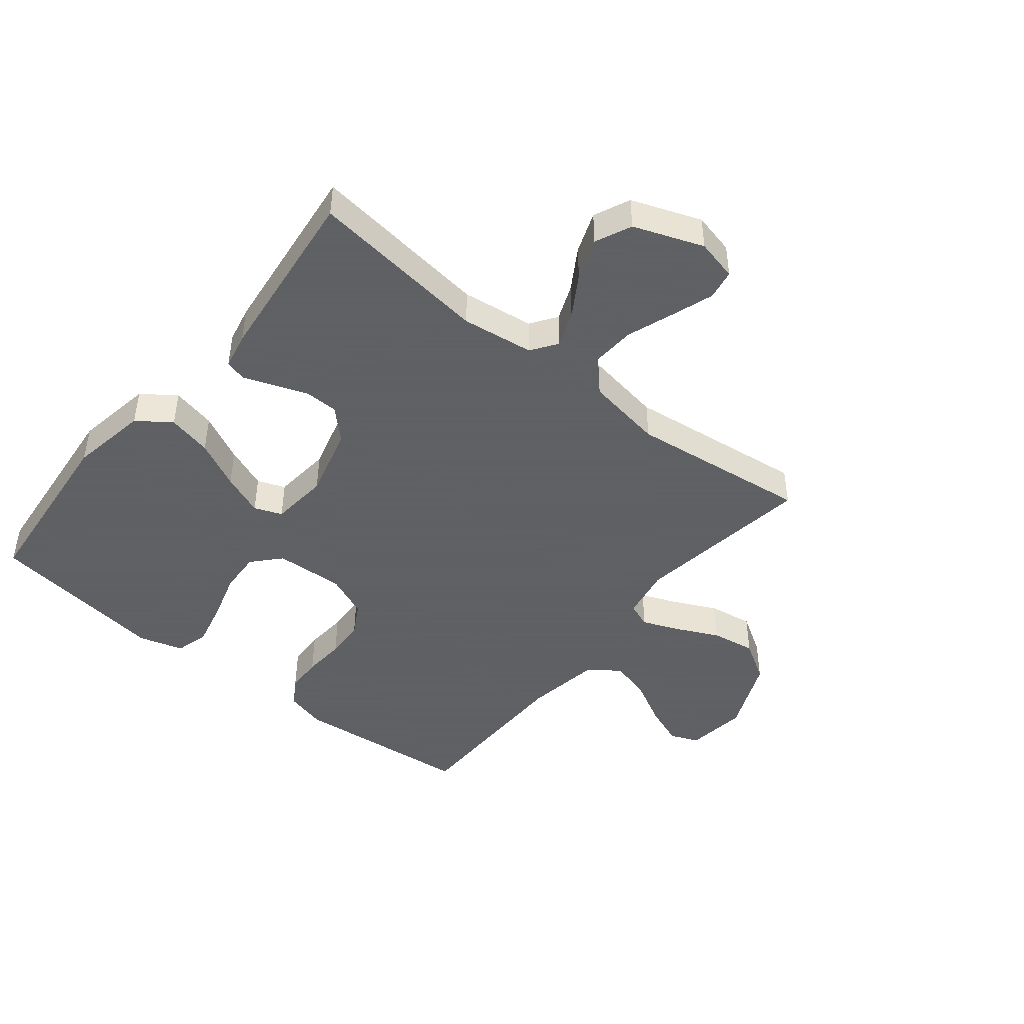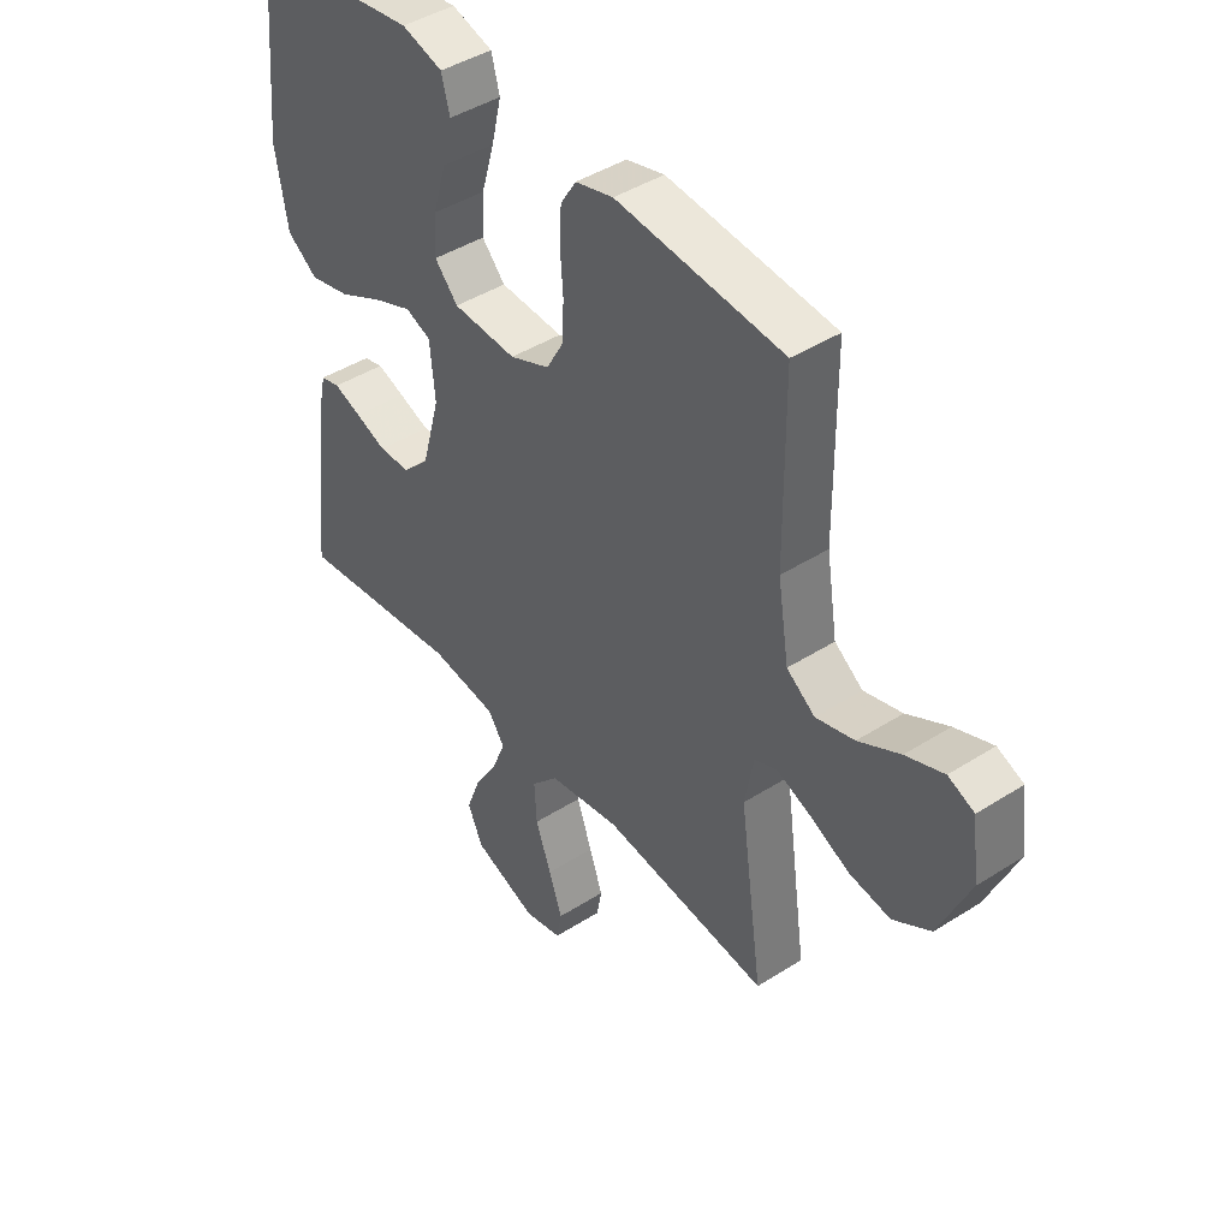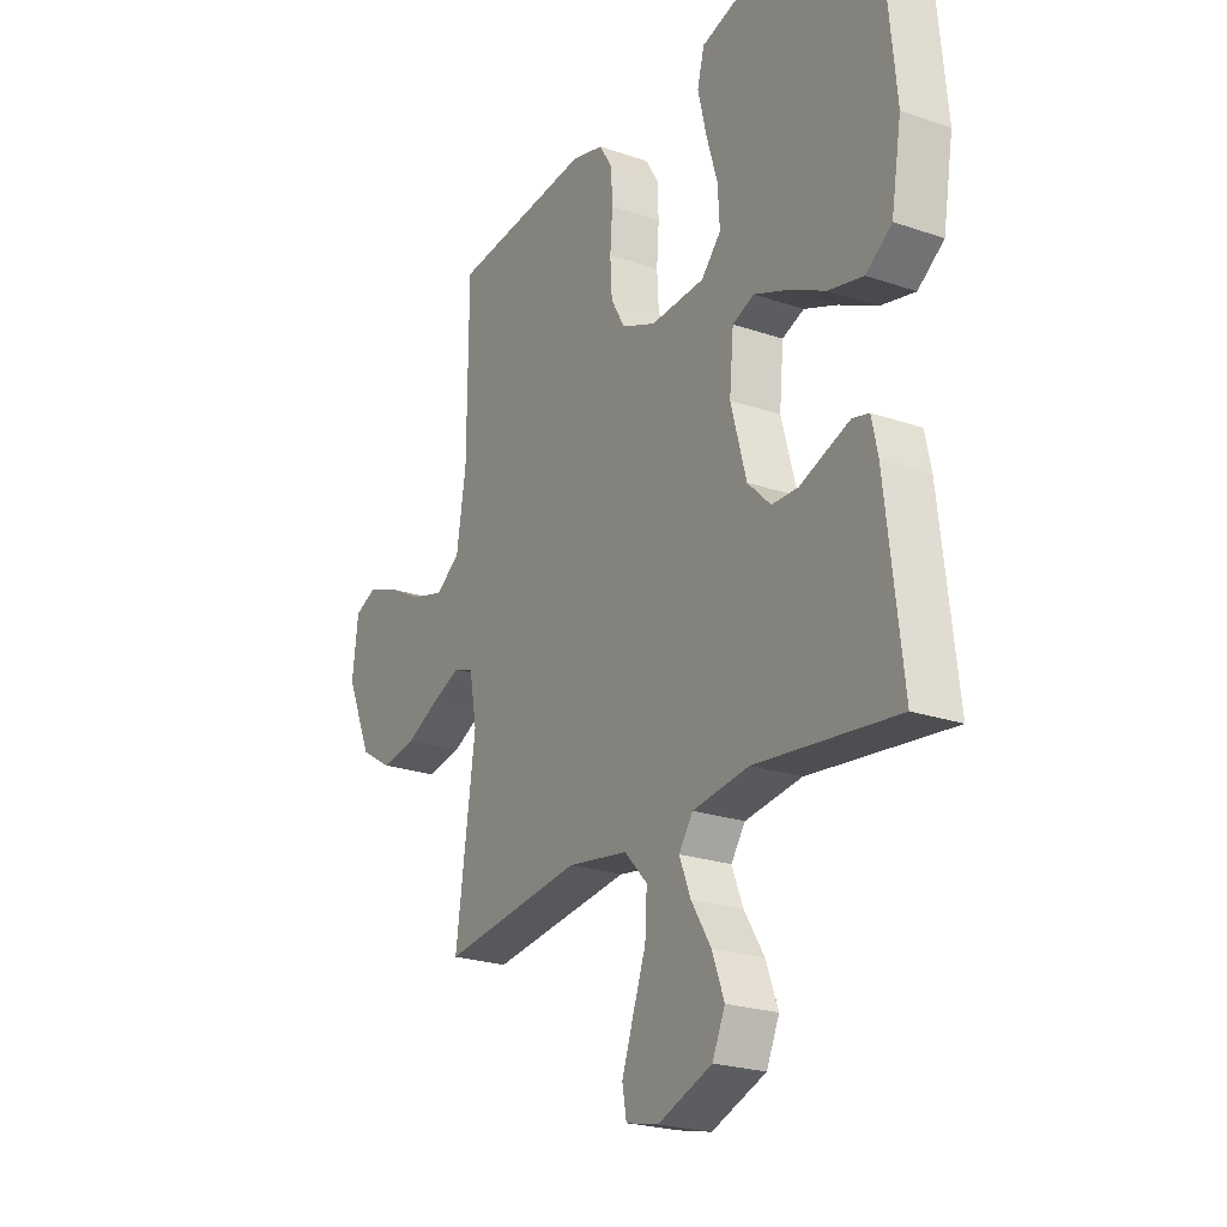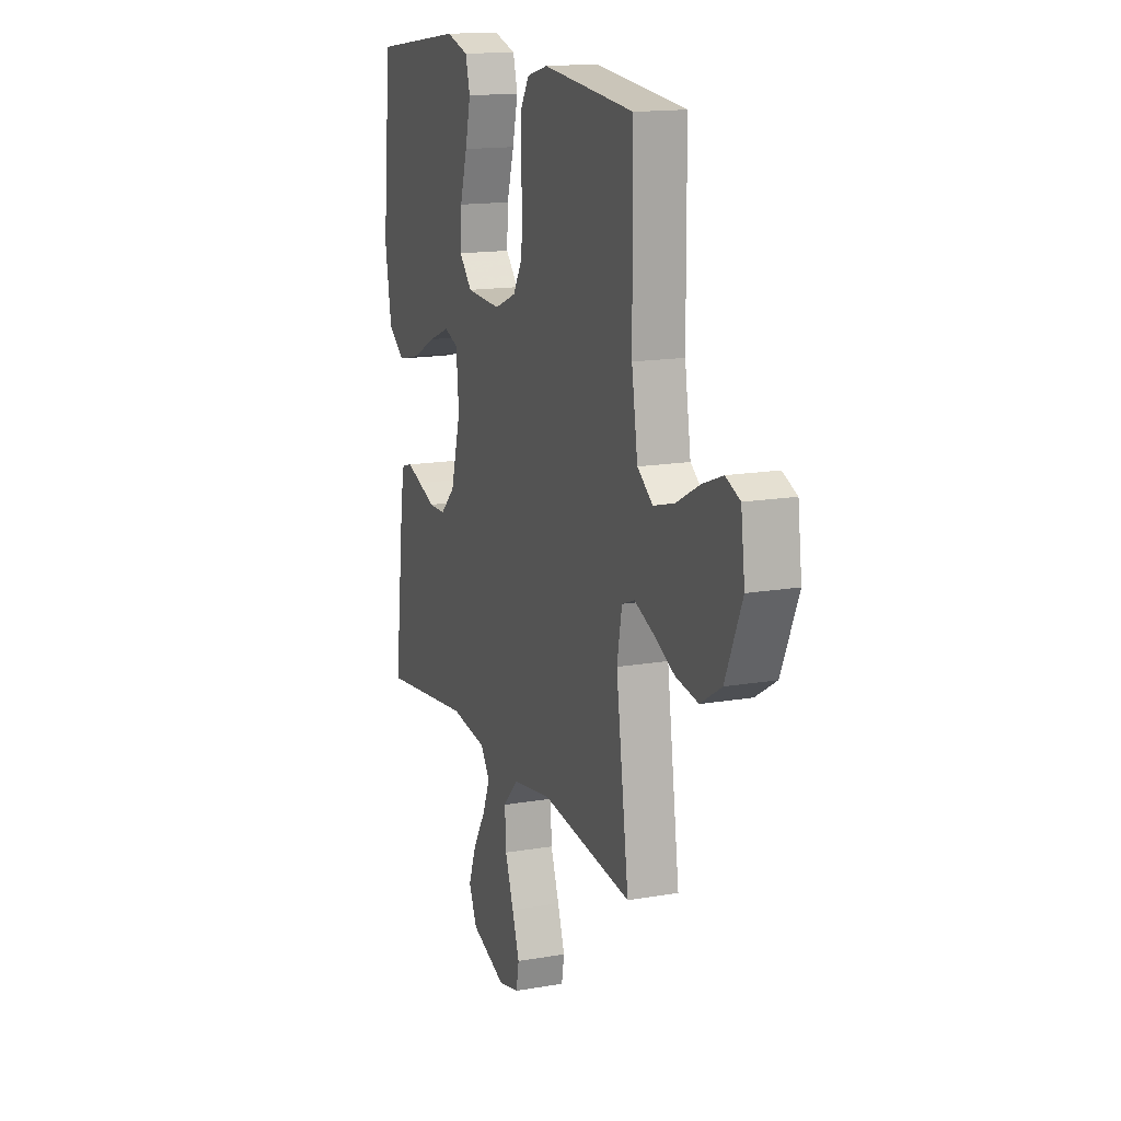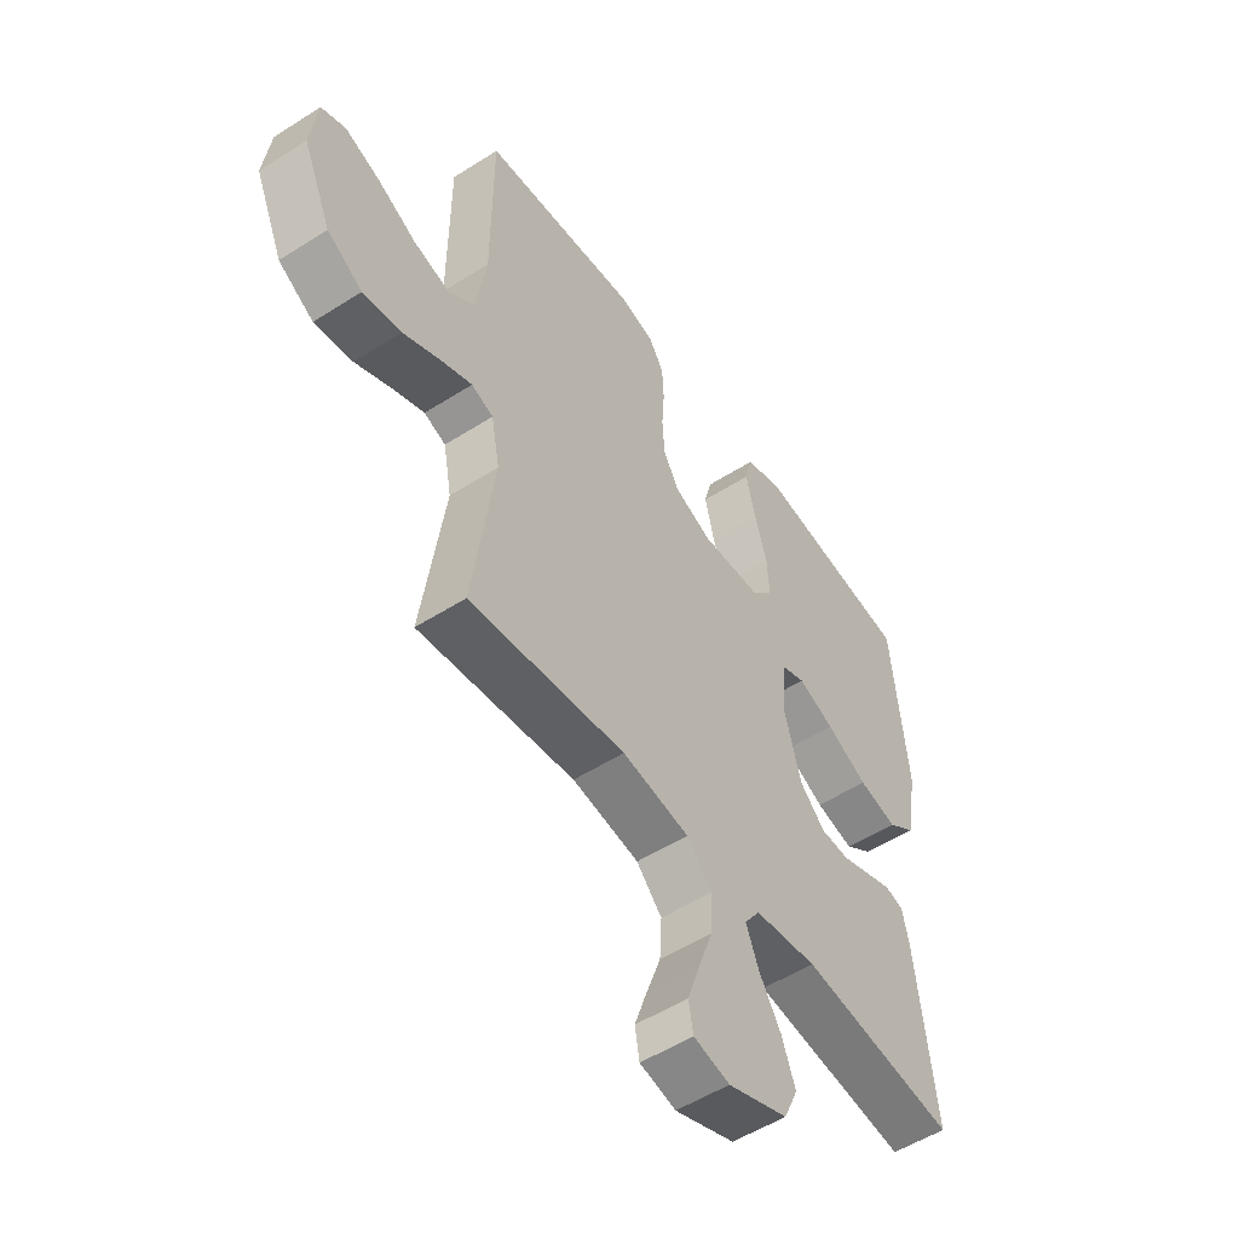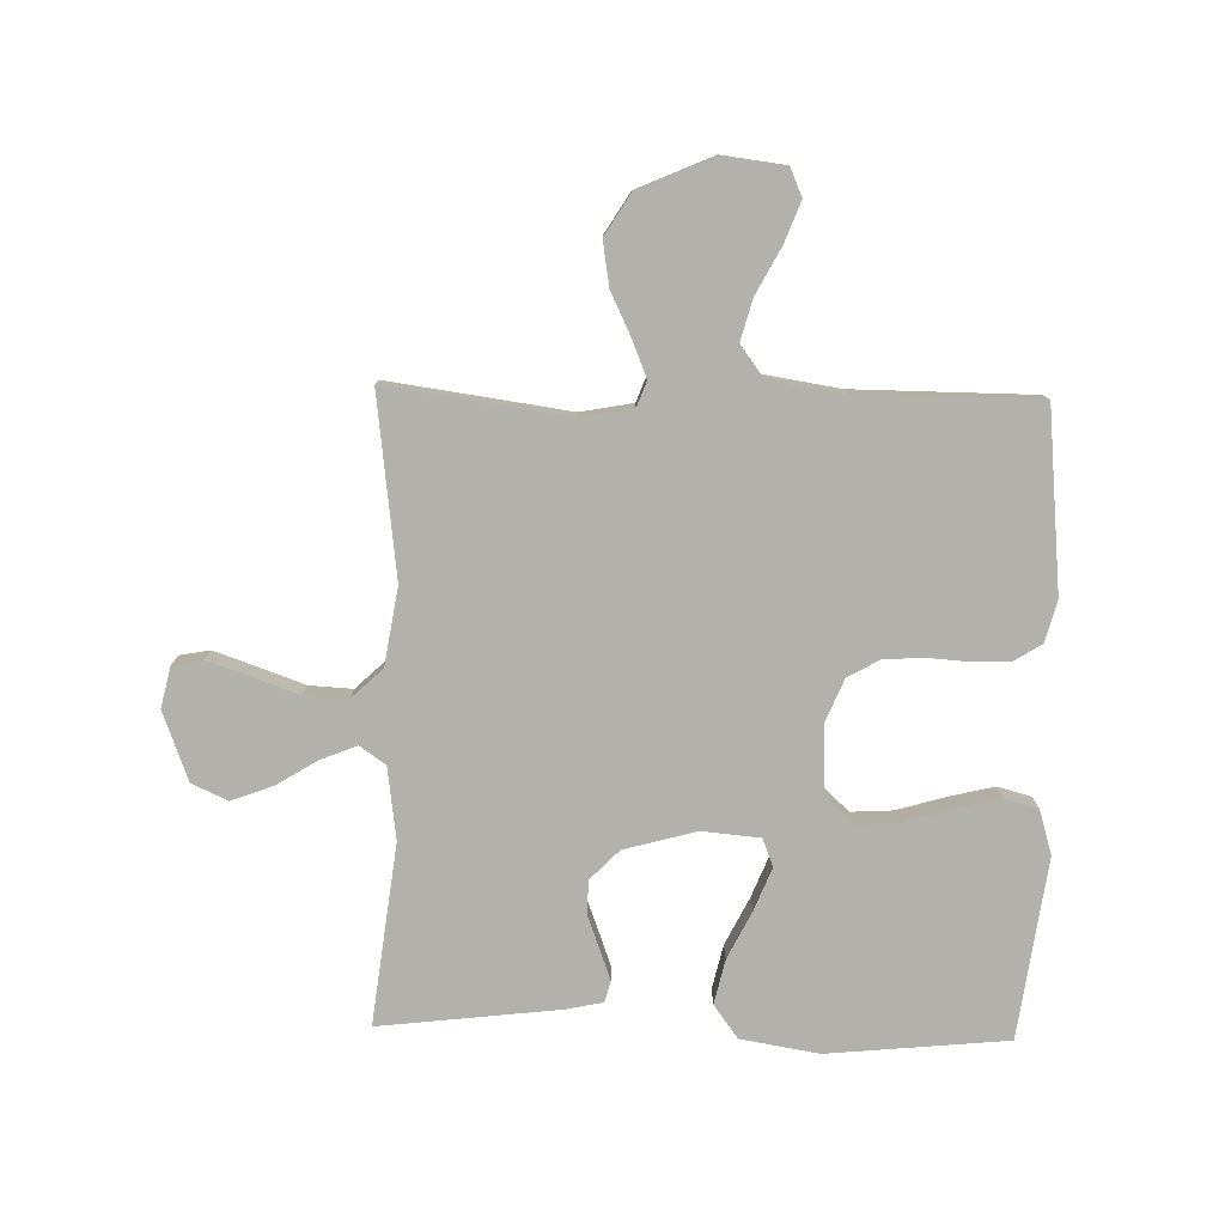
<metadata>
{"format":"obj","ext":"obj","renderer":"f3d","projection":"perspective","resolution":1024,"background":"white","views":[{"elev":-45.3,"azim":141.0,"up":"+Y"},{"elev":43.4,"azim":-127.0,"up":"+Z"},{"elev":-23.2,"azim":59.8,"up":"+Z"},{"elev":15.2,"azim":-110.3,"up":"+Z"},{"elev":-52.8,"azim":-55.5,"up":"+Z"},{"elev":-78.9,"azim":-91.3,"up":"+Y"}]}
</metadata>
<code>
v -0.5 0.07 -0.5
v -0.458 0.07 -0.2
v -0.474 0.07 -0.113
v -0.516 0.07 -0.097
v -0.577 0.07 -0.122
v -0.648 0.07 -0.156
v -0.722 0.07 -0.168
v -0.79 0.07 -0.126
v -0.845 0.07 0
v -0.832 0.07 0.102
v -0.785 0.07 0.122
v -0.717 0.07 0.096
v -0.642 0.07 0.056
v -0.573 0.07 0.037
v -0.522 0.07 0.074
v -0.502 0.07 0.2
v -0.5 0.07 0.5
v -0.2 0.07 0.529
v -0.132 0.07 0.511
v -0.104 0.07 0.466
v -0.101 0.07 0.404
v -0.106 0.07 0.334
v -0.102 0.07 0.267
v -0.072 0.07 0.214
v 0 0.07 0.184
v 0.115 0.07 0.19
v 0.157 0.07 0.236
v 0.153 0.07 0.306
v 0.129 0.07 0.387
v 0.111 0.07 0.463
v 0.126 0.07 0.519
v 0.2 0.07 0.541
v 0.5 0.07 0.5
v 0.529 0.07 0.2
v 0.507 0.07 0.07
v 0.452 0.07 0.03
v 0.378 0.07 0.047
v 0.298 0.07 0.087
v 0.228 0.07 0.115
v 0.182 0.07 0.097
v 0.173 0.07 0
v 0.206 0.07 -0.12
v 0.255 0.07 -0.168
v 0.311 0.07 -0.169
v 0.367 0.07 -0.148
v 0.417 0.07 -0.13
v 0.452 0.07 -0.139
v 0.465 0.07 -0.2
v 0.5 0.07 -0.5
v 0.2 0.07 -0.463
v 0.08 0.07 -0.479
v 0.05 0.07 -0.522
v 0.074 0.07 -0.582
v 0.116 0.07 -0.65
v 0.142 0.07 -0.719
v 0.115 0.07 -0.779
v 0 0.07 -0.822
v -0.069 0.07 -0.806
v -0.078 0.07 -0.756
v -0.054 0.07 -0.686
v -0.026 0.07 -0.608
v -0.022 0.07 -0.536
v -0.071 0.07 -0.484
v -0.2 0.07 -0.463
v -0.5 0 -0.5
v -0.458 0 -0.2
v -0.474 0 -0.113
v -0.516 0 -0.097
v -0.577 0 -0.122
v -0.648 0 -0.156
v -0.722 0 -0.168
v -0.79 0 -0.126
v -0.845 0 0
v -0.832 0 0.102
v -0.785 0 0.122
v -0.717 0 0.096
v -0.642 0 0.056
v -0.573 0 0.037
v -0.522 0 0.074
v -0.502 0 0.2
v -0.5 0 0.5
v -0.2 0 0.529
v -0.132 0 0.511
v -0.104 0 0.466
v -0.101 0 0.404
v -0.106 0 0.334
v -0.102 0 0.267
v -0.072 0 0.214
v 0 0 0.184
v 0.115 0 0.19
v 0.157 0 0.236
v 0.153 0 0.306
v 0.129 0 0.387
v 0.111 0 0.463
v 0.126 0 0.519
v 0.2 0 0.541
v 0.5 0 0.5
v 0.529 0 0.2
v 0.507 0 0.07
v 0.452 0 0.03
v 0.378 0 0.047
v 0.298 0 0.087
v 0.228 0 0.115
v 0.182 0 0.097
v 0.173 0 0
v 0.206 0 -0.12
v 0.255 0 -0.168
v 0.311 0 -0.169
v 0.367 0 -0.148
v 0.417 0 -0.13
v 0.452 0 -0.139
v 0.465 0 -0.2
v 0.5 0 -0.5
v 0.2 0 -0.463
v 0.08 0 -0.479
v 0.05 0 -0.522
v 0.074 0 -0.582
v 0.116 0 -0.65
v 0.142 0 -0.719
v 0.115 0 -0.779
v 0 0 -0.822
v -0.069 0 -0.806
v -0.078 0 -0.756
v -0.054 0 -0.686
v -0.026 0 -0.608
v -0.022 0 -0.536
v -0.071 0 -0.484
v -0.2 0 -0.463
f 59 60 61
f 58 59 61
f 57 58 61
f 56 57 61
f 55 56 61
f 54 55 61
f 53 54 61
f 52 53 61 62
f 51 52 62 63
f 48 49 50
f 47 48 50
f 46 47 50
f 45 46 50
f 44 45 50
f 51 63 64
f 50 51 64
f 44 50 64
f 43 44 64
f 36 37 38
f 35 36 38
f 34 35 38
f 33 34 38
f 32 33 38
f 31 32 38
f 30 31 38
f 29 30 38
f 28 29 38
f 27 28 38 39
f 26 27 39 40
f 20 21 22
f 19 20 22
f 18 19 22
f 17 18 22
f 16 17 22
f 15 16 22 23
f 14 15 23 24
f 11 12 13
f 10 11 13
f 9 10 13
f 8 9 13
f 7 8 13
f 6 7 13
f 5 6 13
f 4 5 13 14
f 14 24 25
f 4 14 25
f 3 4 25
f 64 1 2
f 43 64 2
f 42 43 2
f 26 40 41
f 26 41 42
f 25 26 42
f 3 25 42
f 2 3 42
f 125 124 123
f 125 123 122
f 125 122 121
f 125 121 120
f 125 120 119
f 125 119 118
f 125 118 117
f 126 125 117 116
f 127 126 116 115
f 114 113 112
f 114 112 111
f 114 111 110
f 114 110 109
f 114 109 108
f 128 127 115
f 128 115 114
f 128 114 108
f 128 108 107
f 102 101 100
f 102 100 99
f 102 99 98
f 102 98 97
f 102 97 96
f 102 96 95
f 102 95 94
f 102 94 93
f 102 93 92
f 103 102 92 91
f 104 103 91 90
f 86 85 84
f 86 84 83
f 86 83 82
f 86 82 81
f 86 81 80
f 87 86 80 79
f 88 87 79 78
f 77 76 75
f 77 75 74
f 77 74 73
f 77 73 72
f 77 72 71
f 77 71 70
f 77 70 69
f 78 77 69 68
f 89 88 78
f 89 78 68
f 89 68 67
f 66 65 128
f 66 128 107
f 66 107 106
f 105 104 90
f 106 105 90
f 106 90 89
f 106 89 67
f 106 67 66
f 1 65 66 2
f 2 66 67 3
f 3 67 68 4
f 4 68 69 5
f 5 69 70 6
f 6 70 71 7
f 7 71 72 8
f 8 72 73 9
f 9 73 74 10
f 10 74 75 11
f 11 75 76 12
f 12 76 77 13
f 13 77 78 14
f 14 78 79 15
f 15 79 80 16
f 16 80 81 17
f 17 81 82 18
f 18 82 83 19
f 19 83 84 20
f 20 84 85 21
f 21 85 86 22
f 22 86 87 23
f 23 87 88 24
f 24 88 89 25
f 25 89 90 26
f 26 90 91 27
f 27 91 92 28
f 28 92 93 29
f 29 93 94 30
f 30 94 95 31
f 31 95 96 32
f 32 96 97 33
f 33 97 98 34
f 34 98 99 35
f 35 99 100 36
f 36 100 101 37
f 37 101 102 38
f 38 102 103 39
f 39 103 104 40
f 40 104 105 41
f 41 105 106 42
f 42 106 107 43
f 43 107 108 44
f 44 108 109 45
f 45 109 110 46
f 46 110 111 47
f 47 111 112 48
f 48 112 113 49
f 49 113 114 50
f 50 114 115 51
f 51 115 116 52
f 52 116 117 53
f 53 117 118 54
f 54 118 119 55
f 55 119 120 56
f 56 120 121 57
f 57 121 122 58
f 58 122 123 59
f 59 123 124 60
f 60 124 125 61
f 61 125 126 62
f 62 126 127 63
f 63 127 128 64
f 64 128 65 1

</code>
